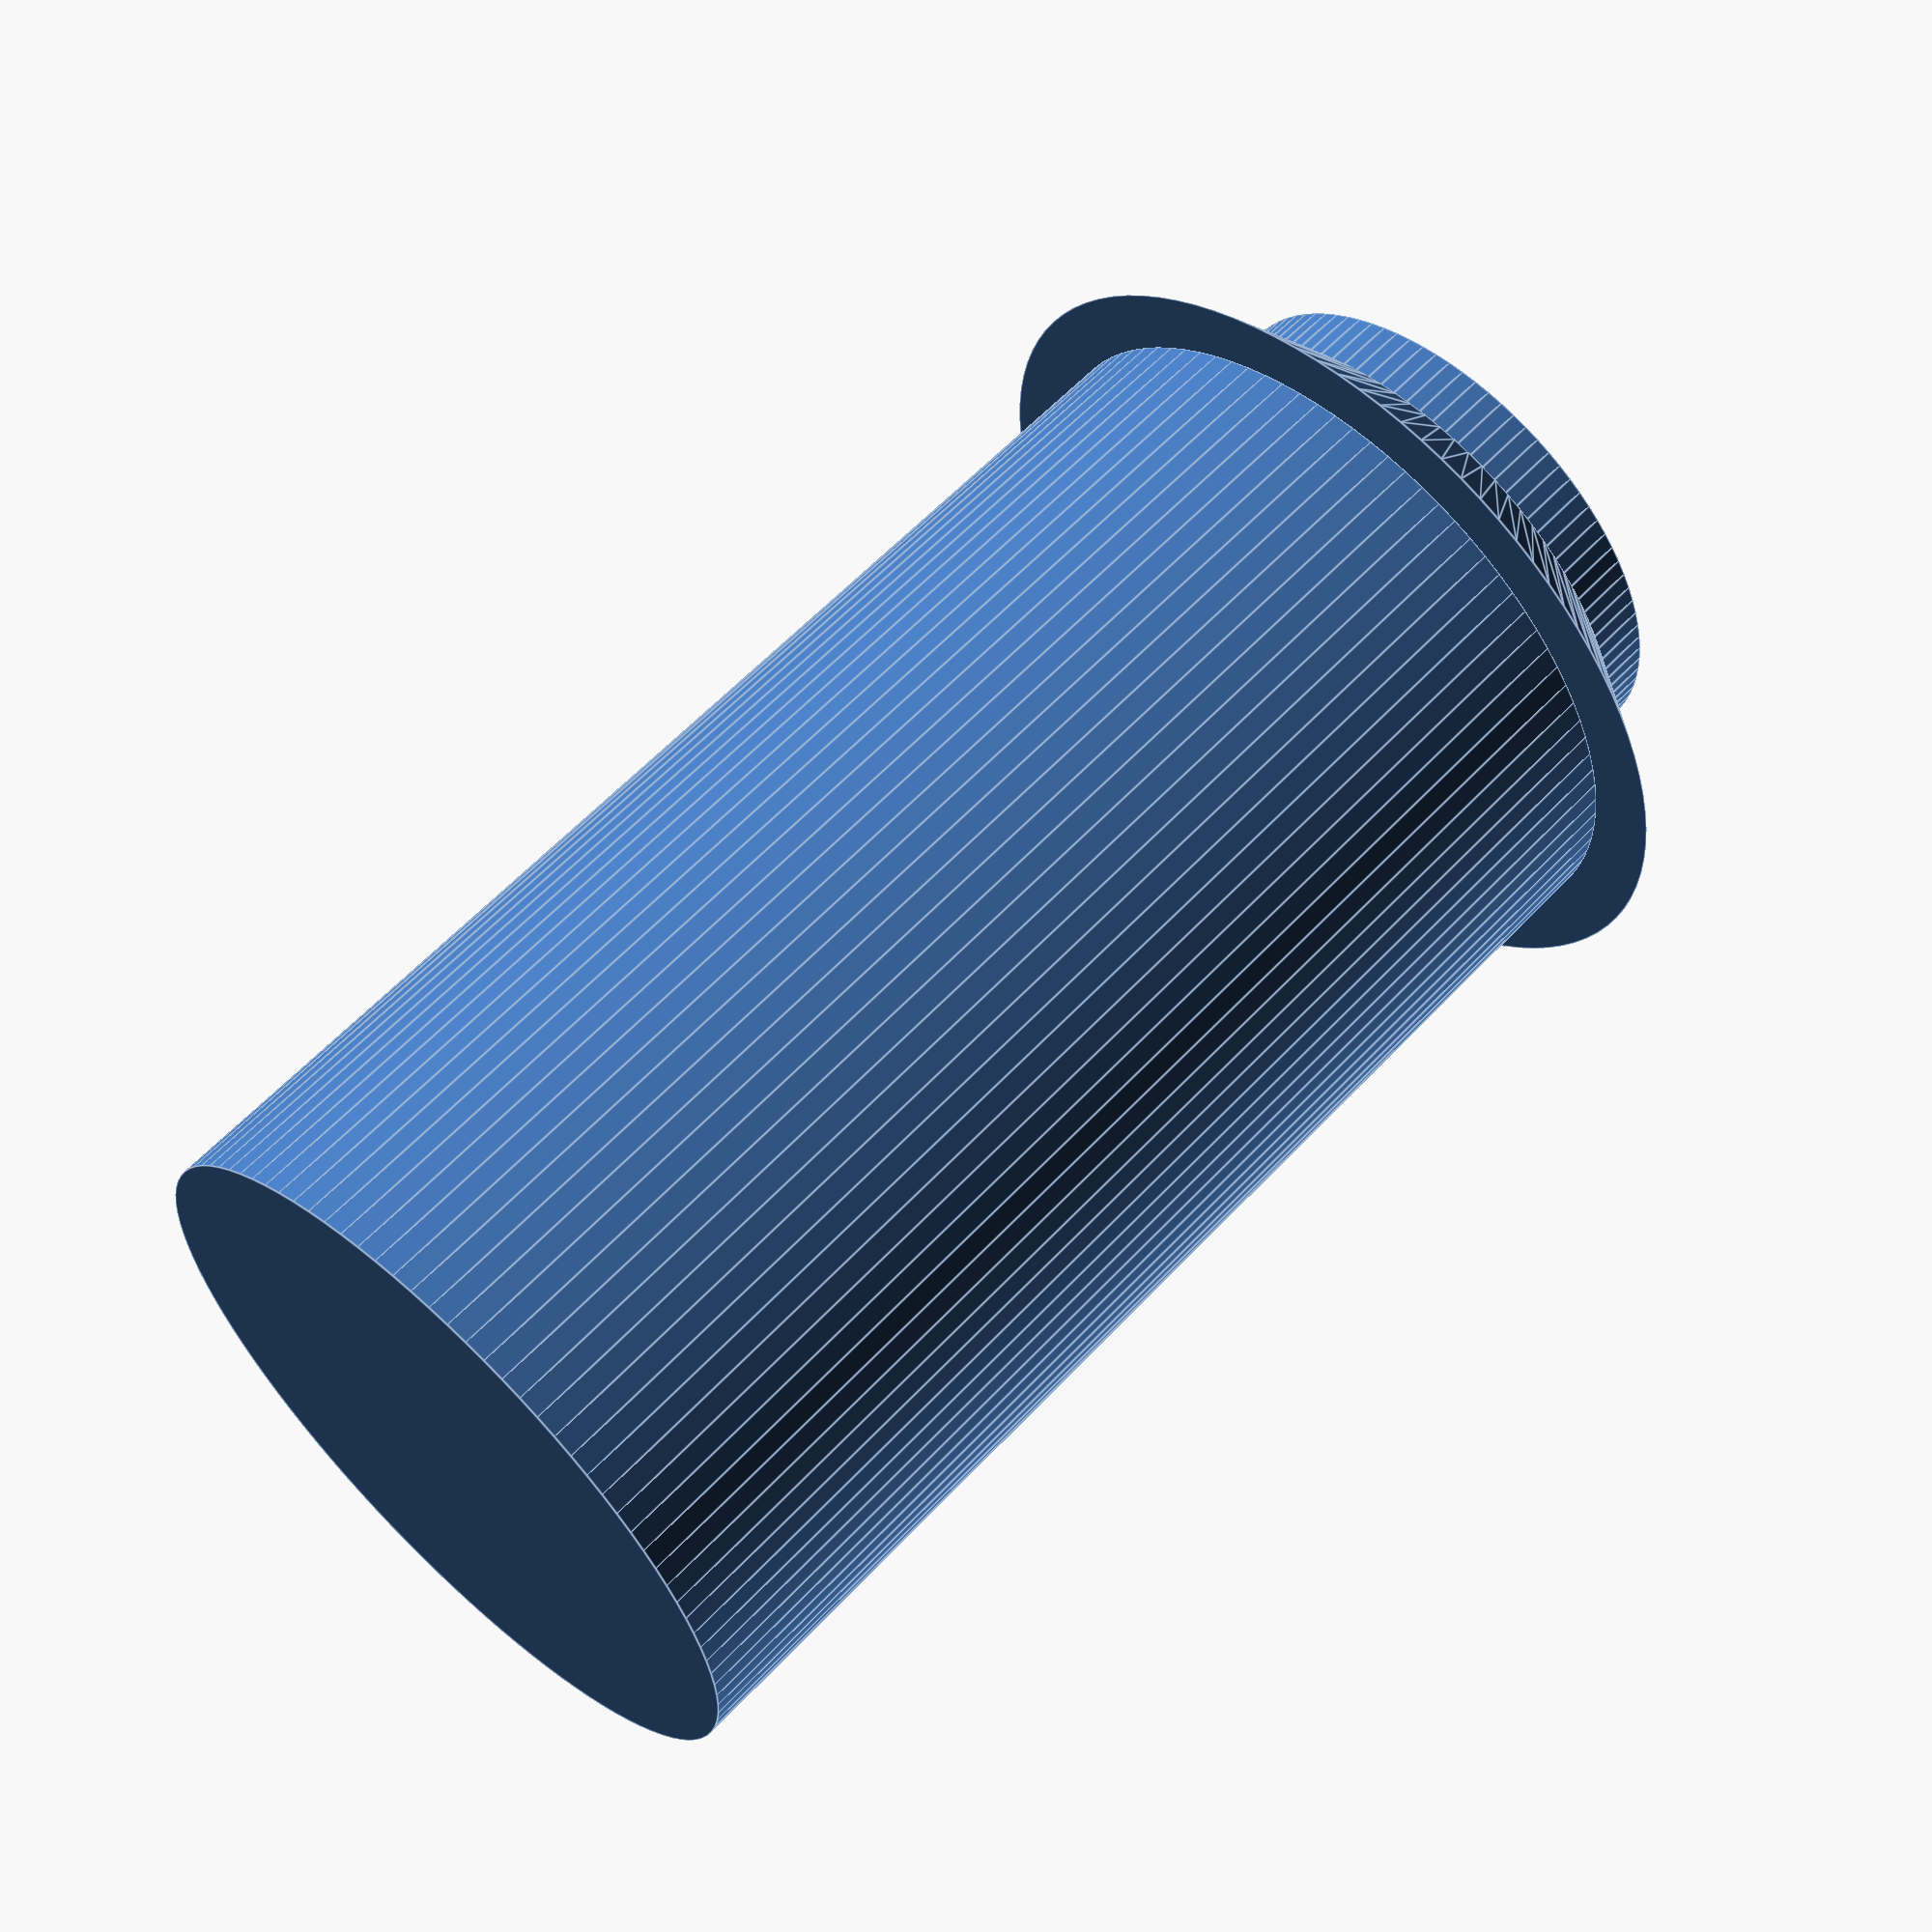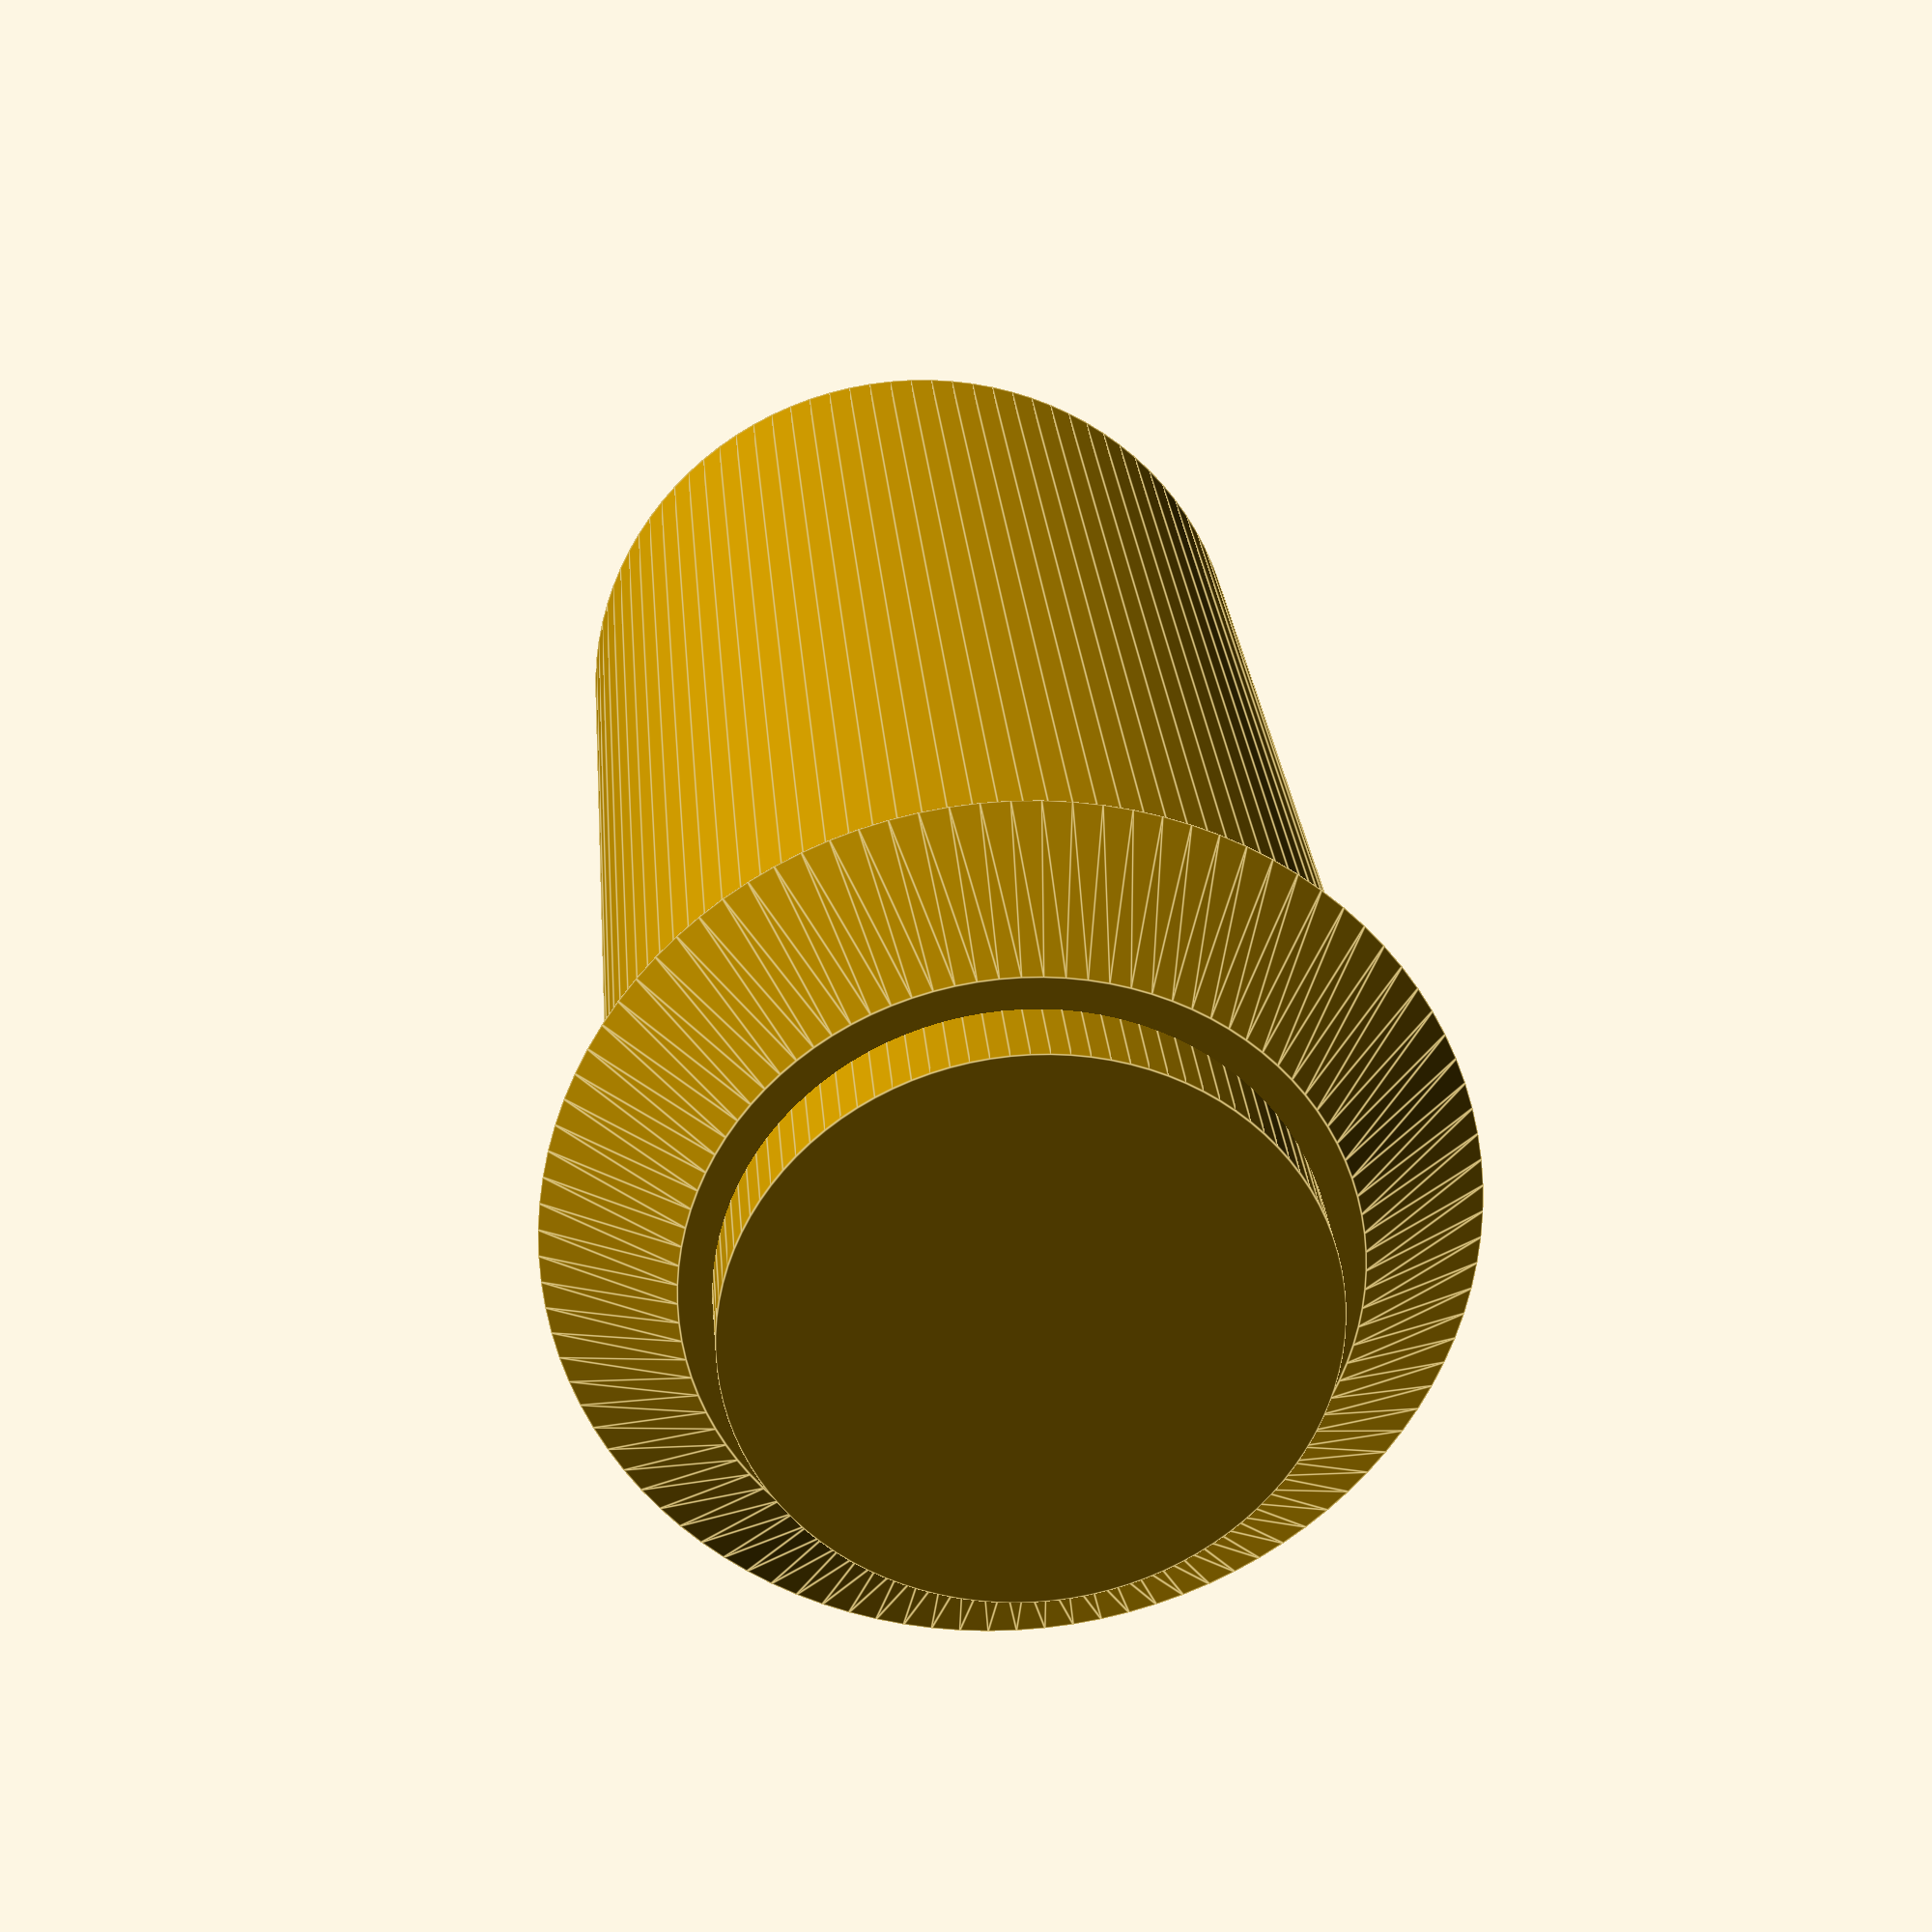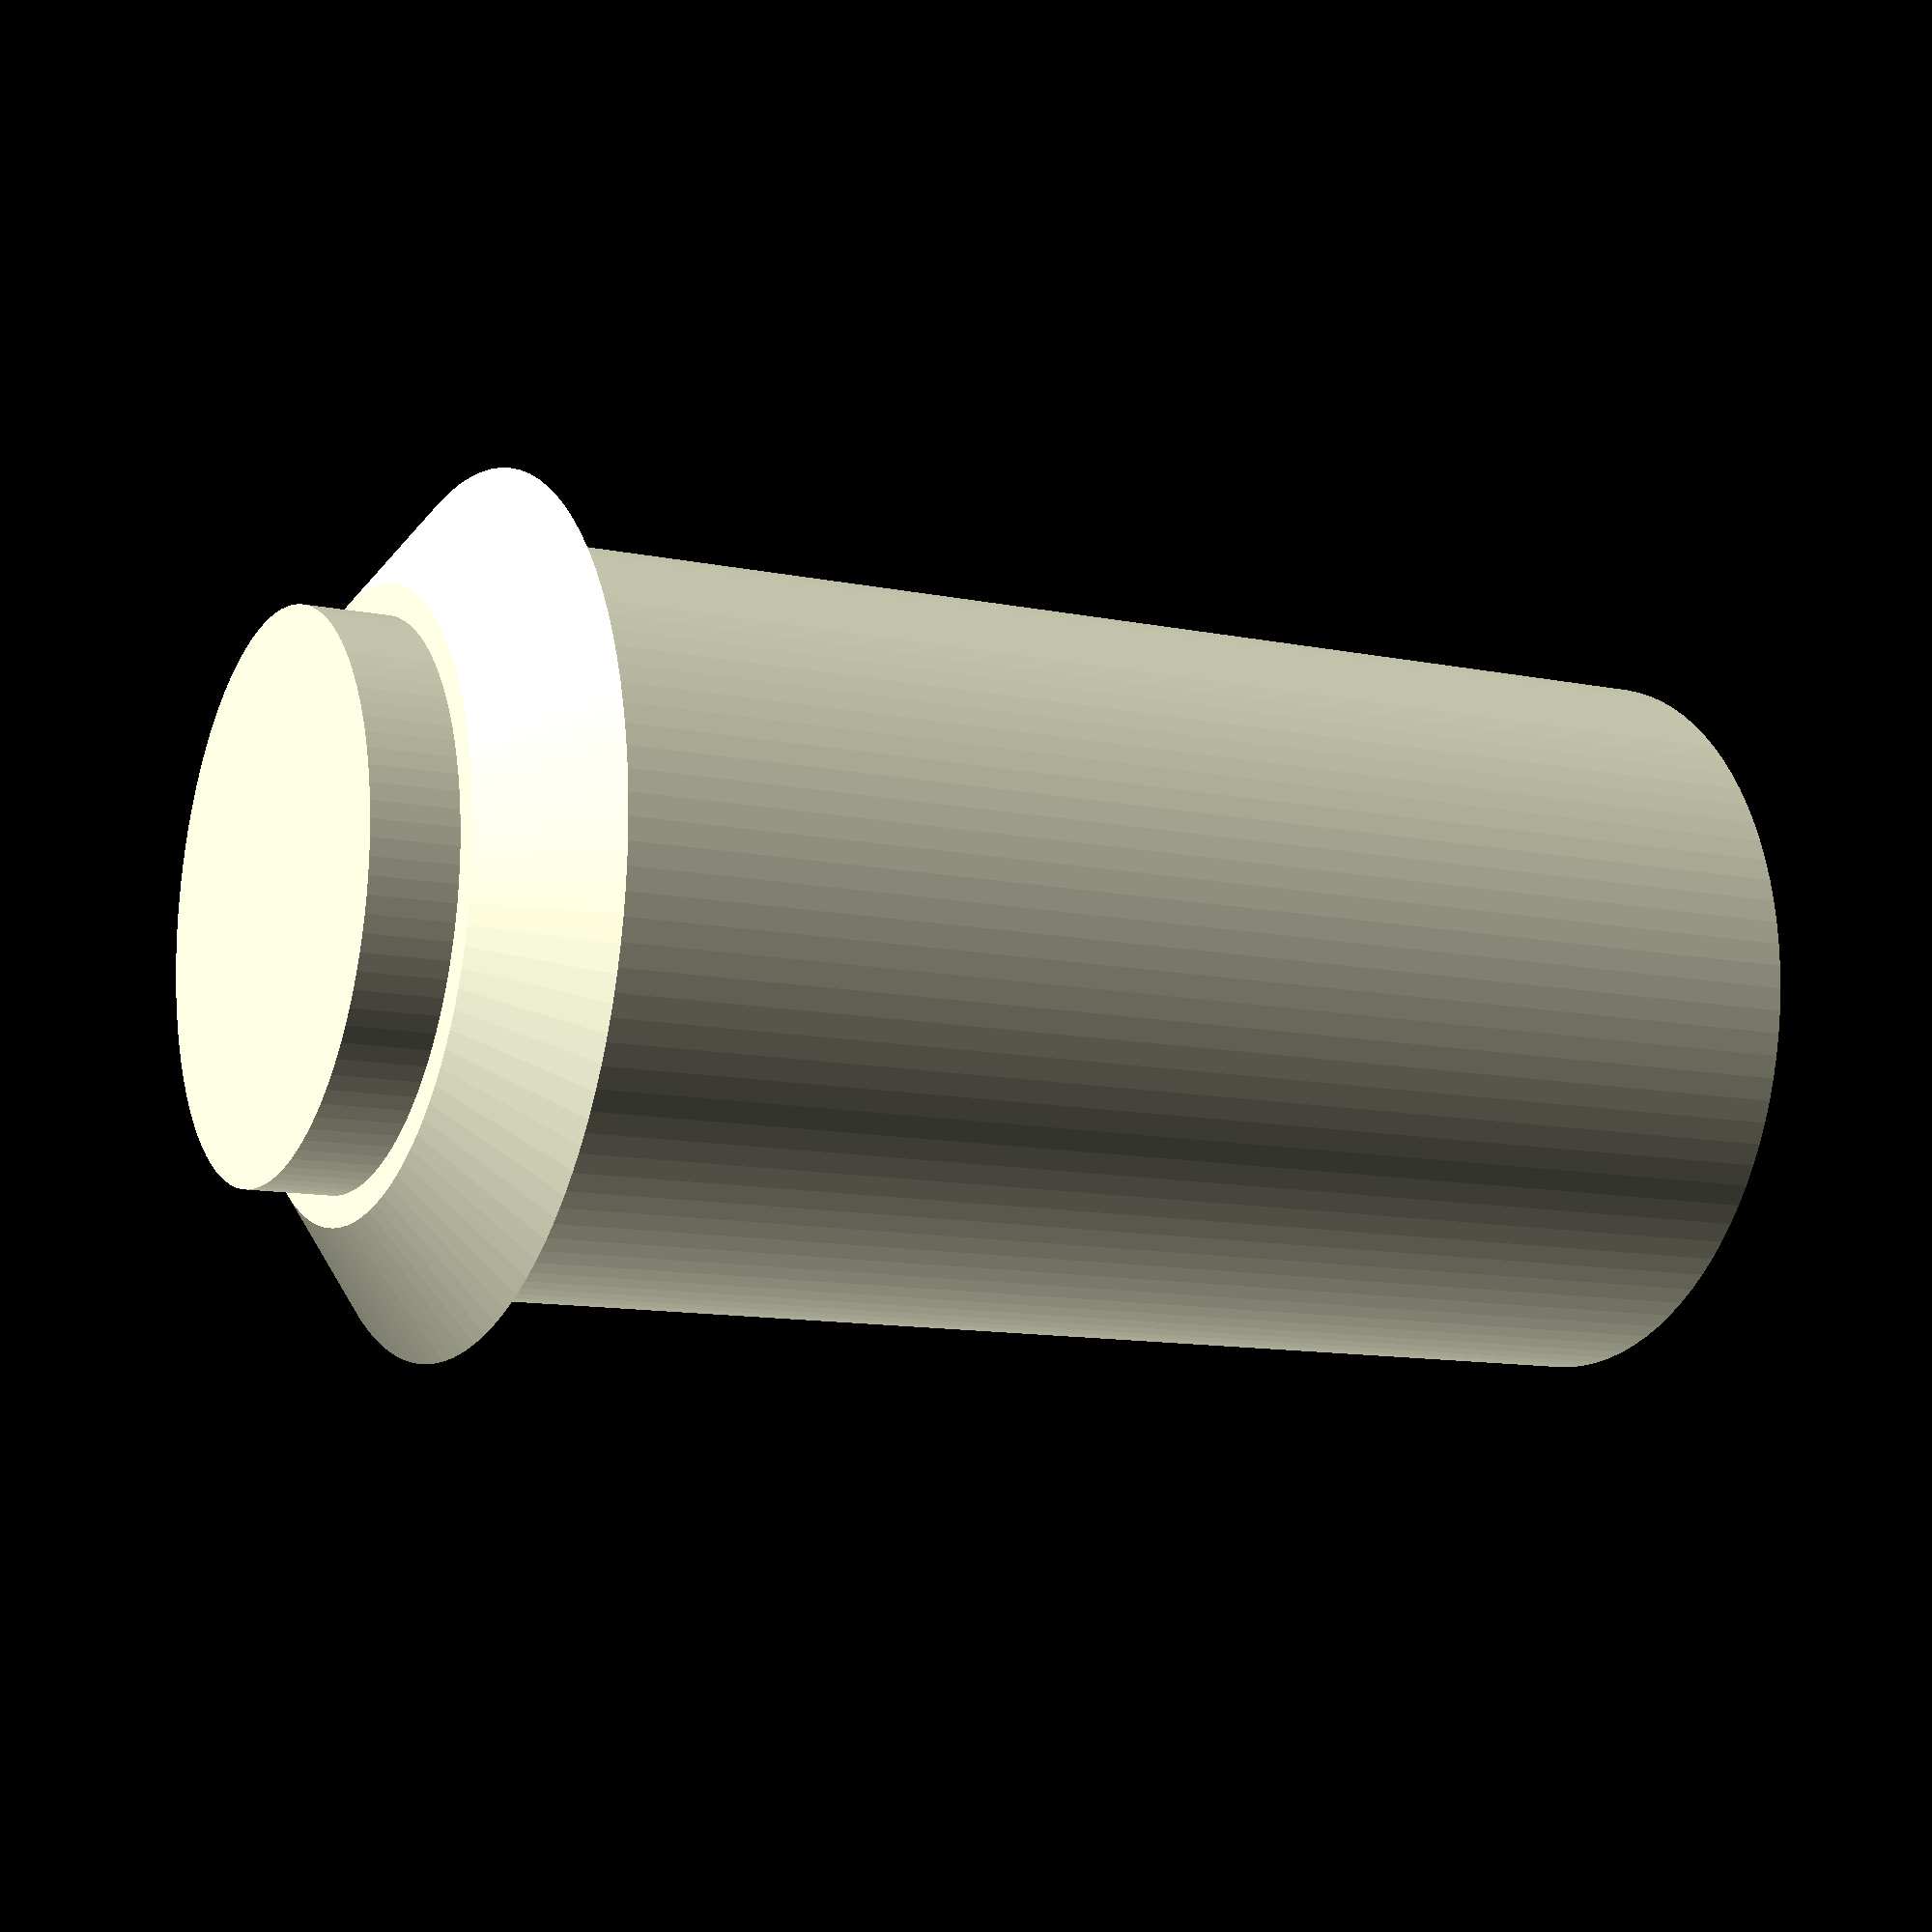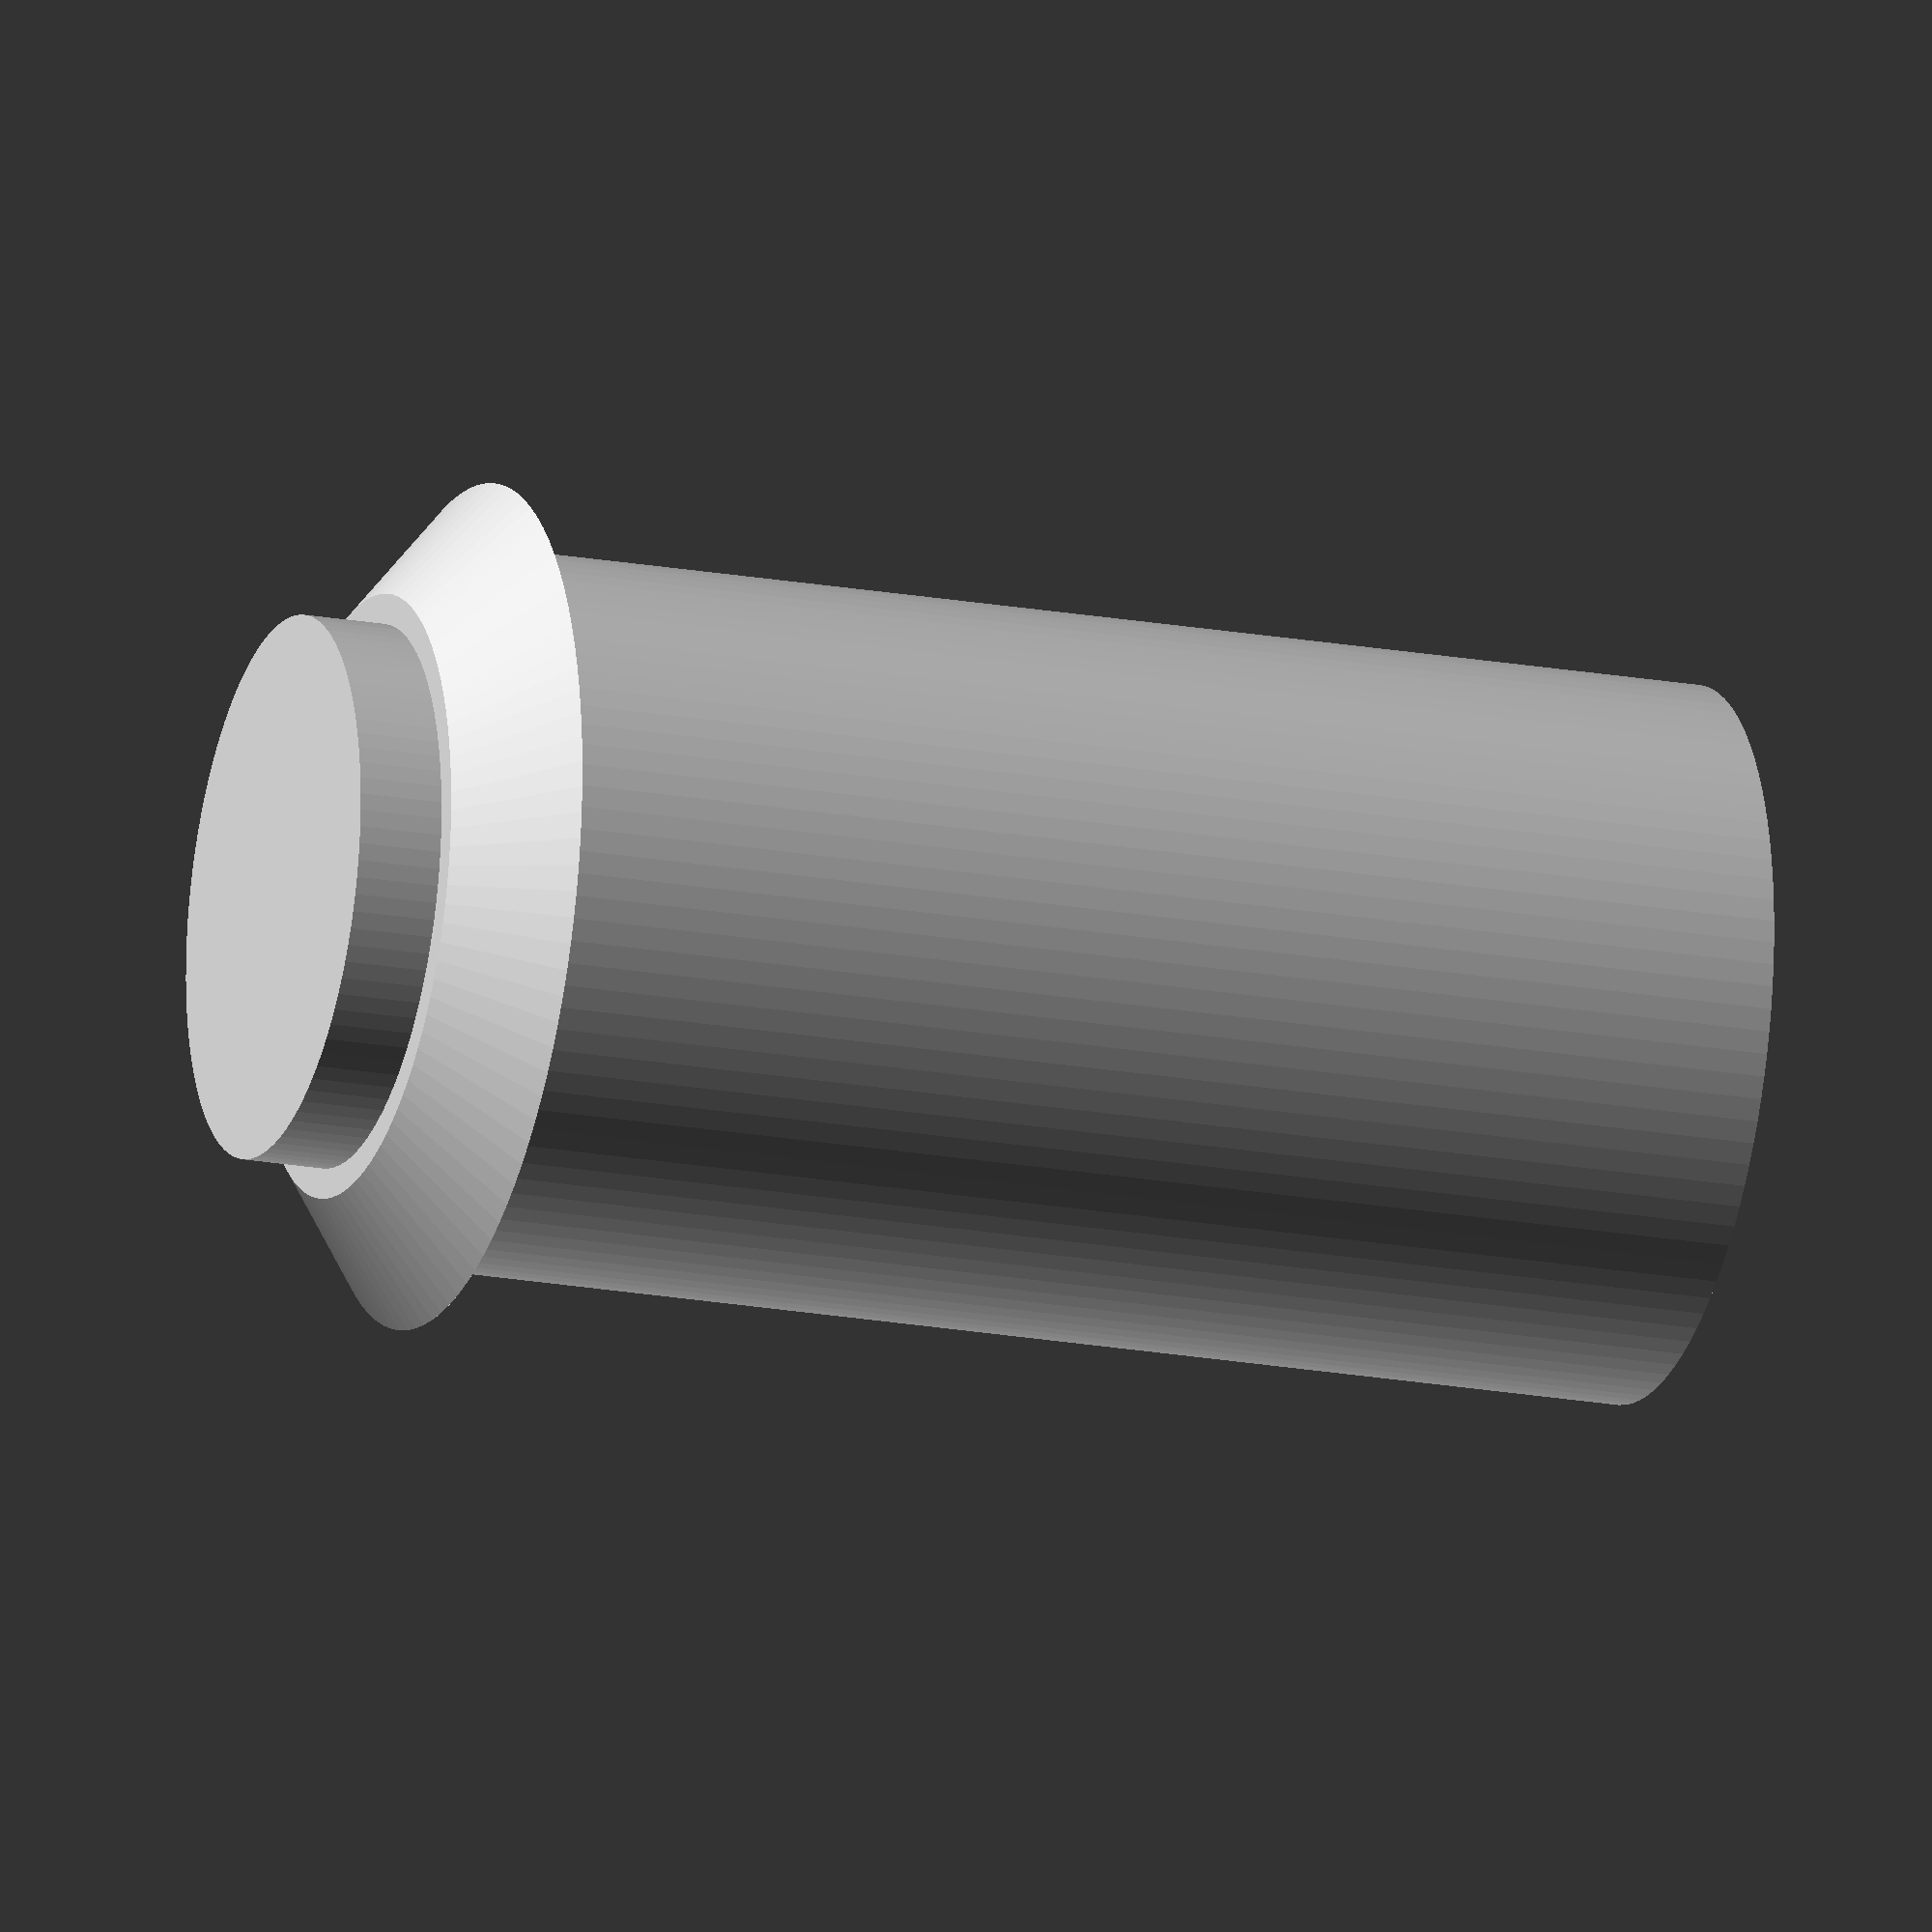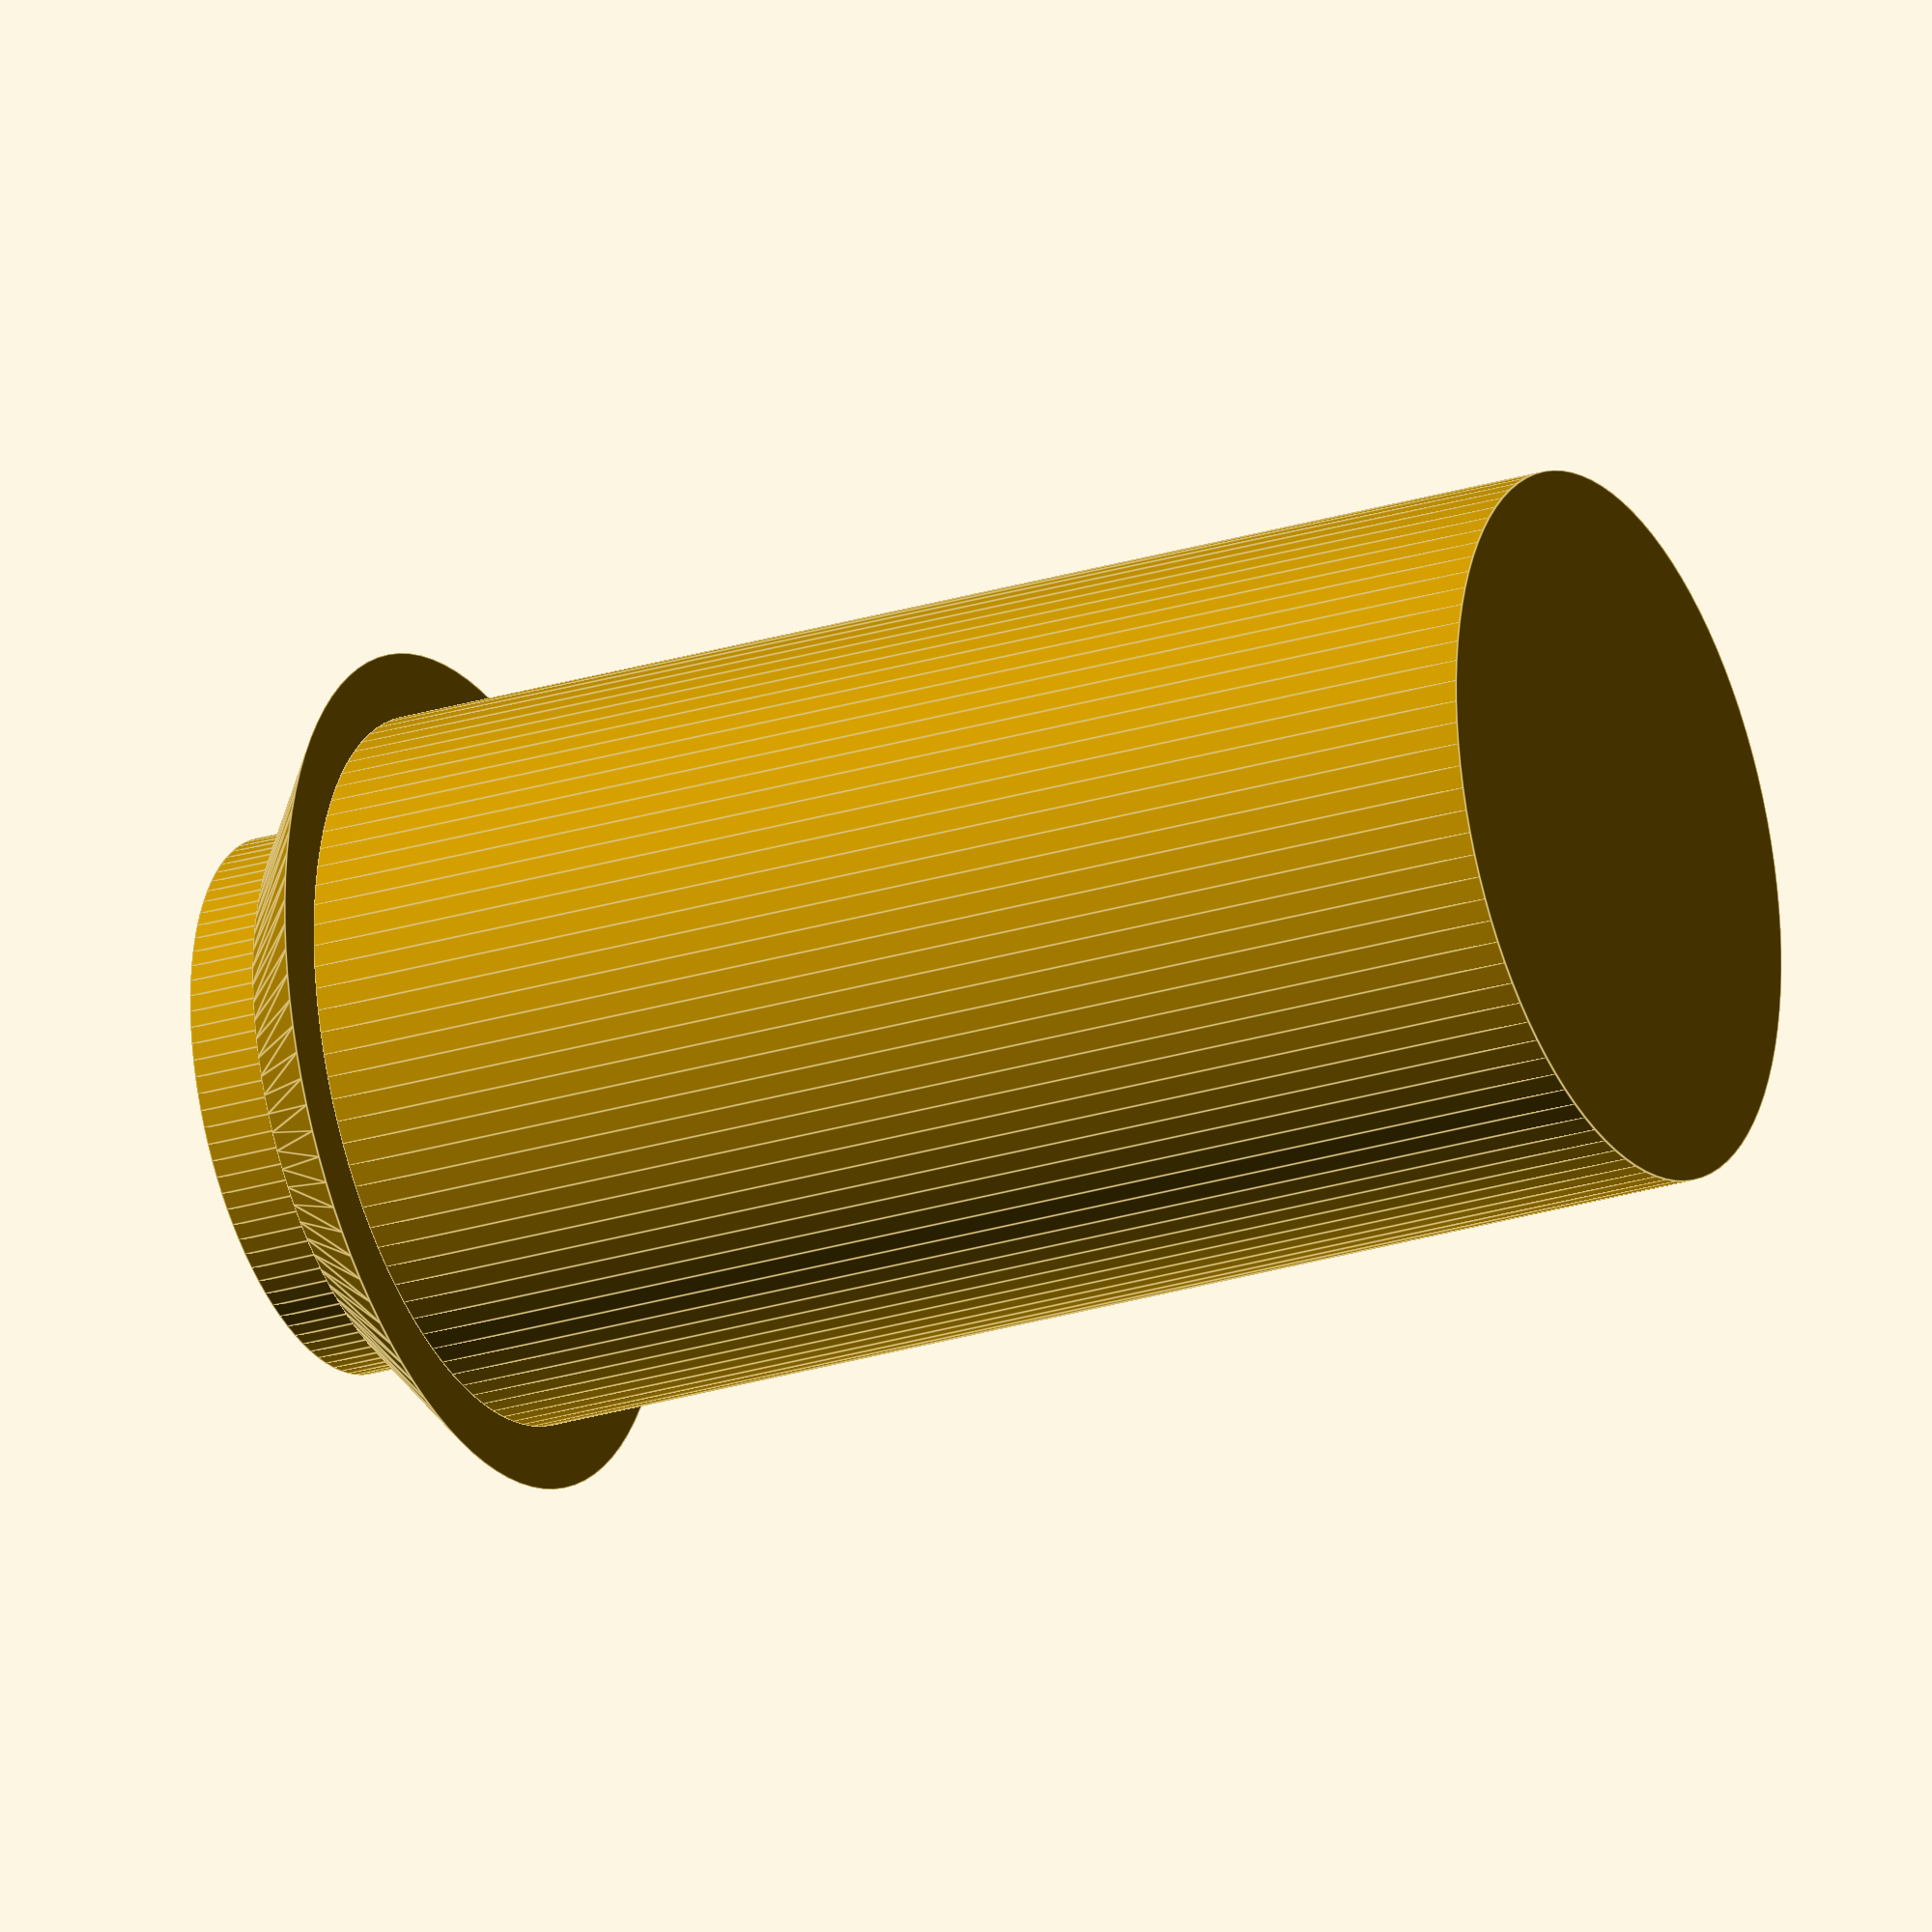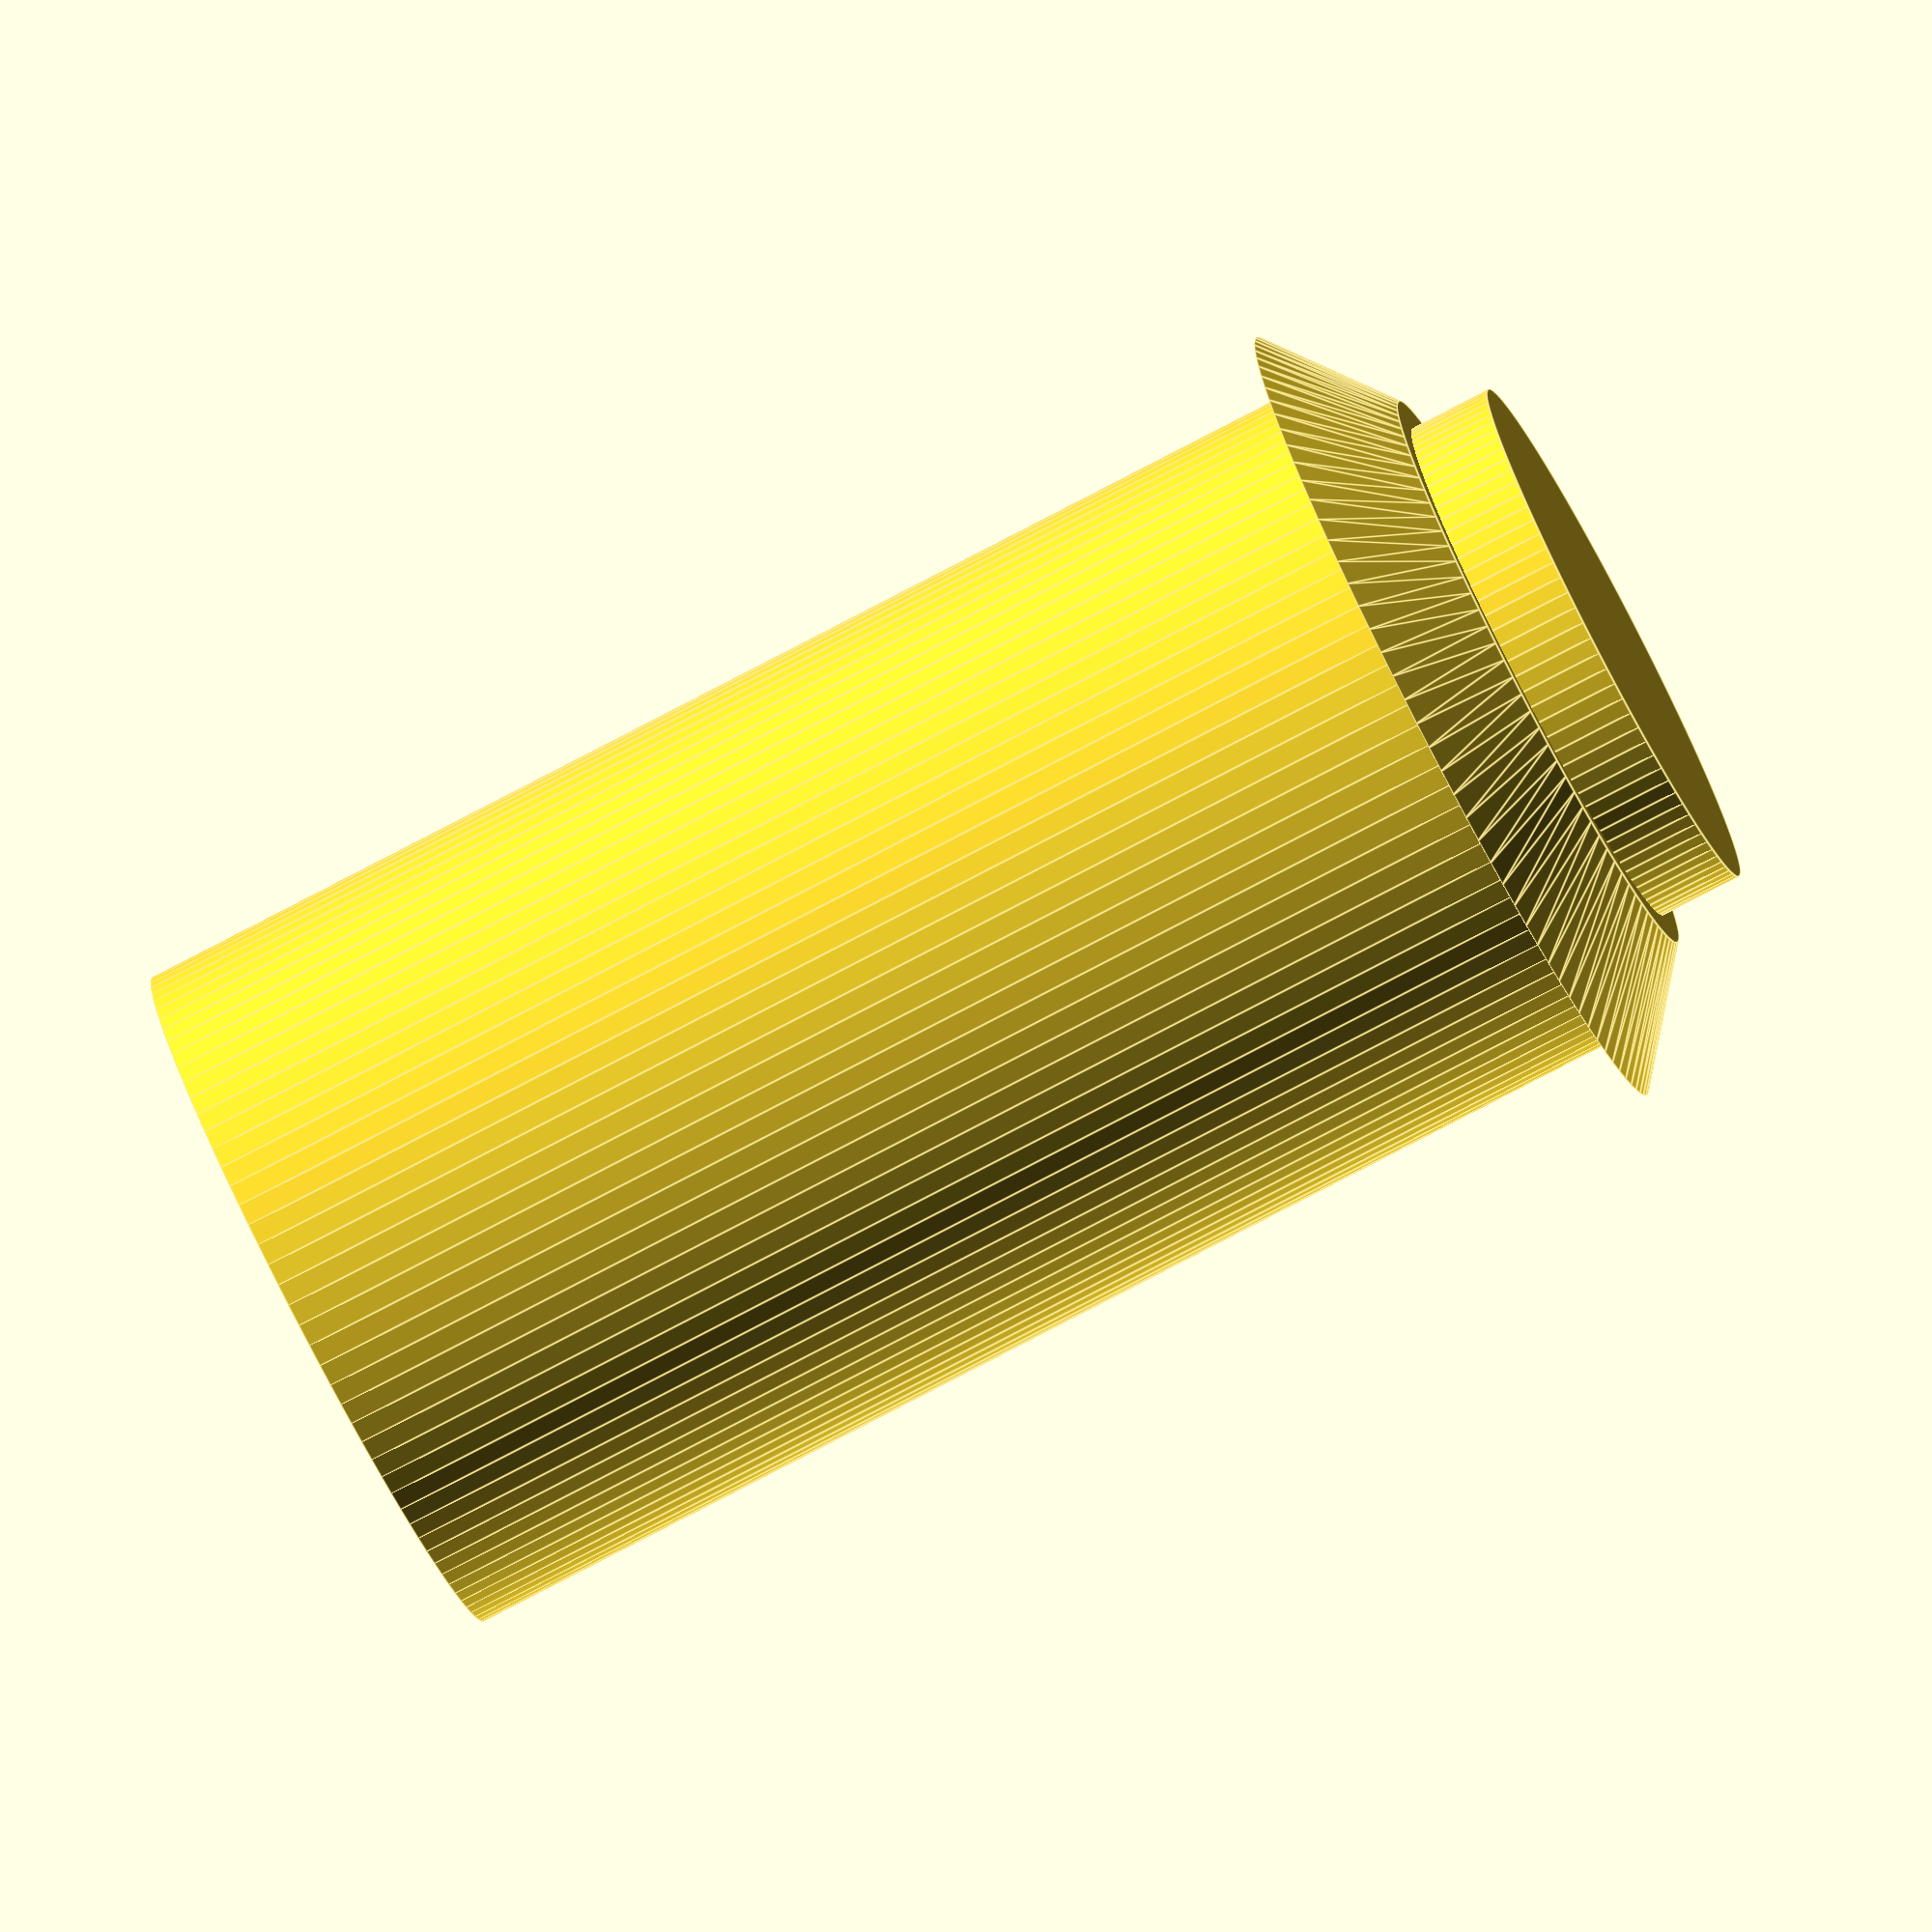
<openscad>

/**
 * onOffButton
 * @name onOffButton
 * @description Simple On Off button
 * @type asset
 * @parent 
 */
module onOffButton(
    $fn = 100
) {

    bottom_part_z_size = 6 + 12 + (6 / 2);
    bottom_part_diameter = 11.90; // M12 * 0.75

    support_z_size = 1.6;
    support_diameter_1 = 14;
    support_diameter_2 = 9 + 1;

    button_z_size = 3;
    button_diameter = 9;

    translate([0, 0, -bottom_part_z_size])
        cylinder(h=bottom_part_z_size, d=bottom_part_diameter, $fn = $fn);

    cylinder(
        h = support_z_size,
        d1 = support_diameter_1,
        d2 = support_diameter_2,
        $fn = $fn
    );

    cylinder(
        h = button_z_size,
        d = button_diameter,
        $fn = $fn
    );
}

onOffButton();
</openscad>
<views>
elev=120.4 azim=322.5 roll=317.4 proj=p view=edges
elev=333.9 azim=193.8 roll=355.5 proj=p view=edges
elev=11.3 azim=114.9 roll=63.0 proj=p view=solid
elev=199.8 azim=315.5 roll=108.6 proj=o view=solid
elev=205.3 azim=164.3 roll=63.3 proj=o view=edges
elev=259.8 azim=359.5 roll=242.4 proj=o view=edges
</views>
